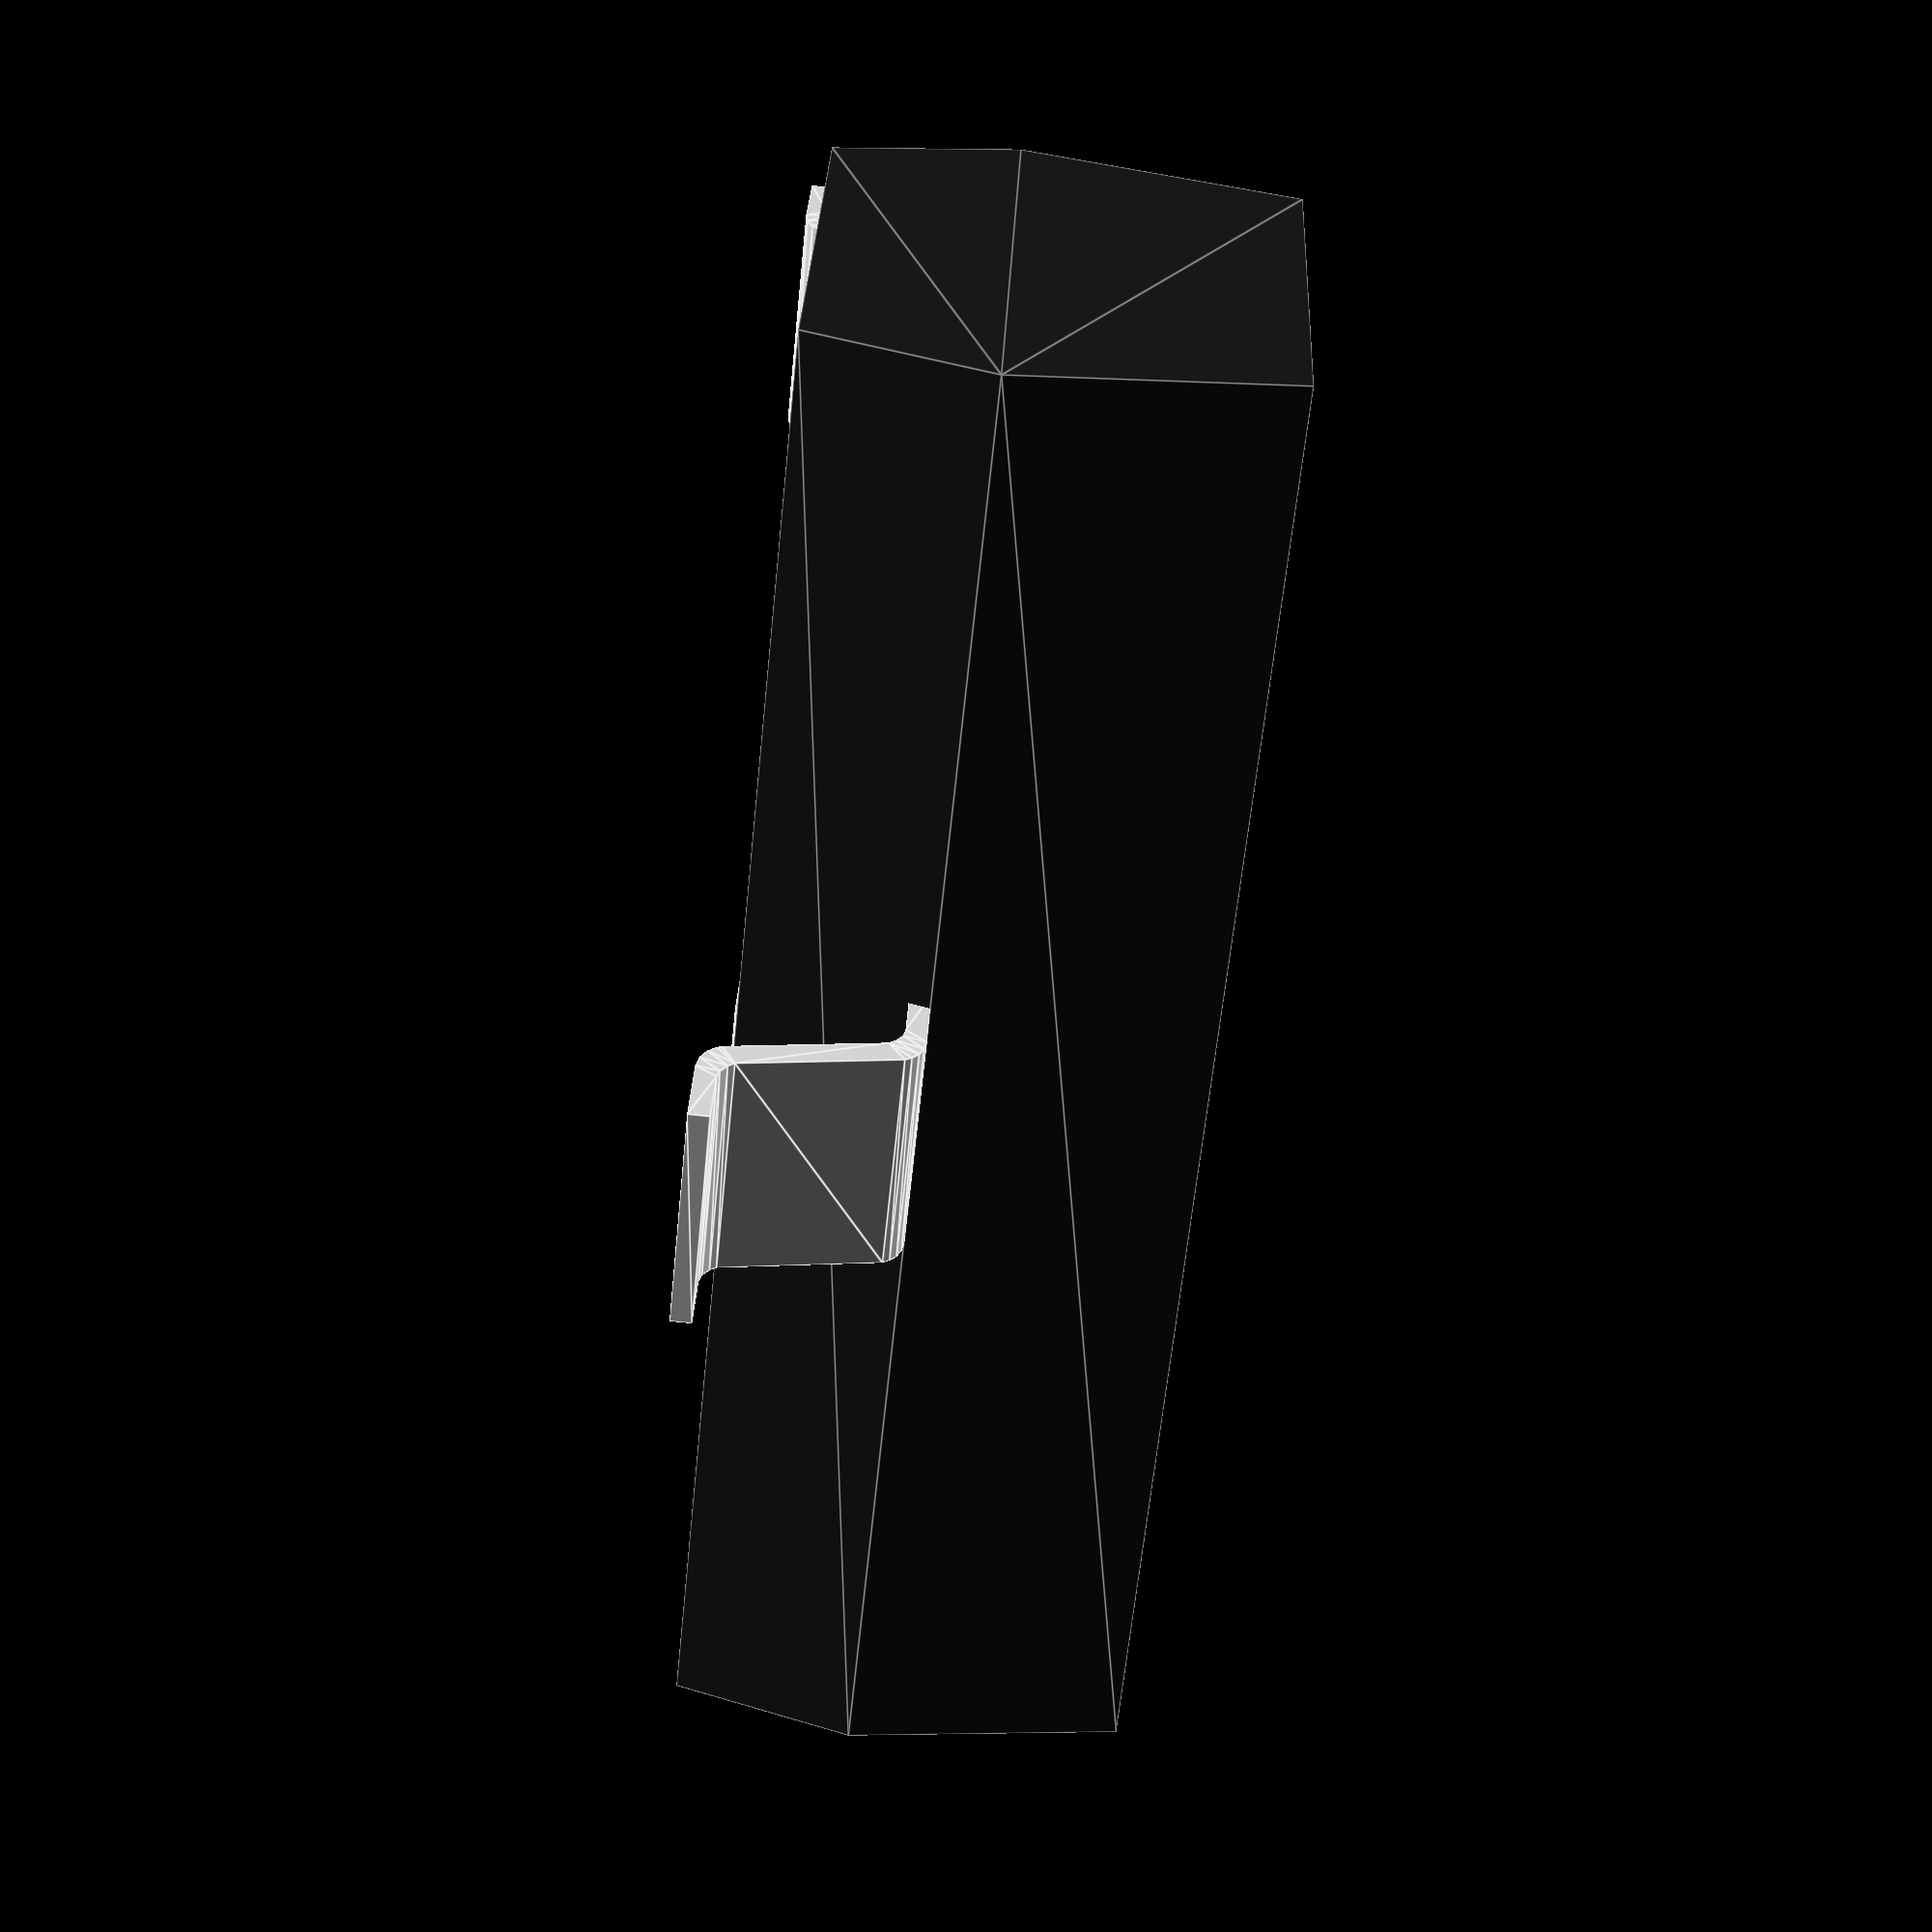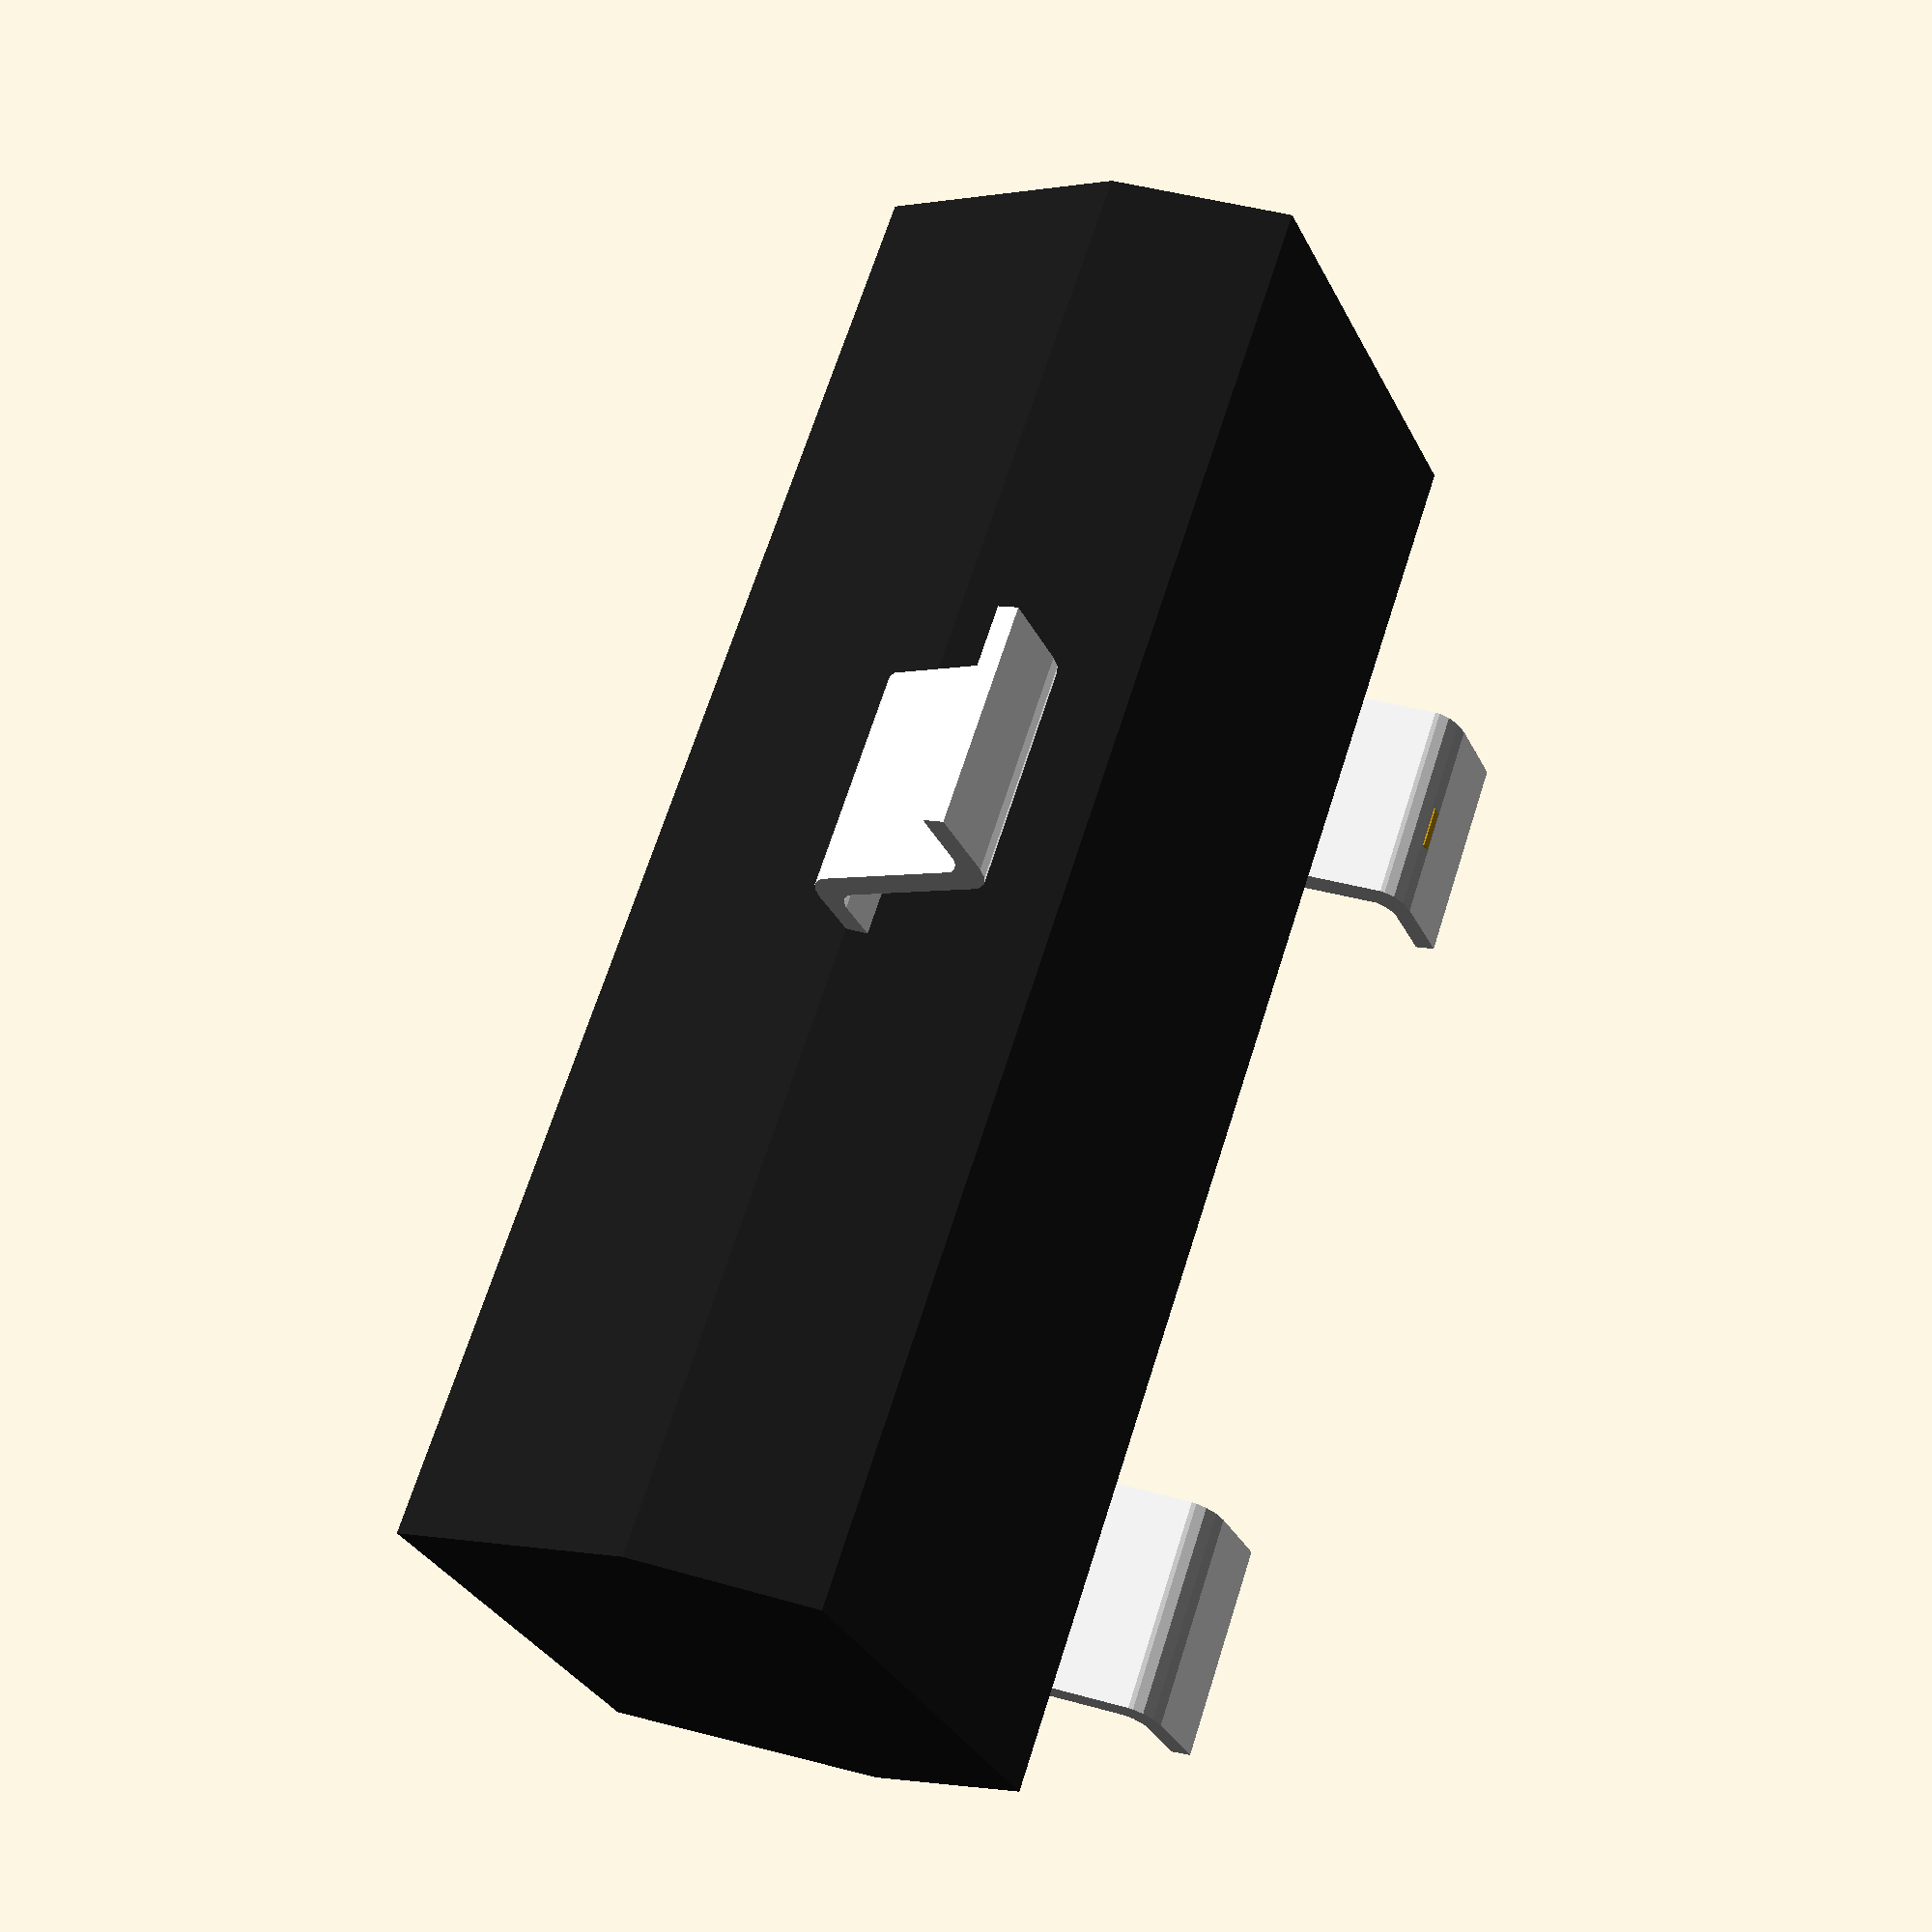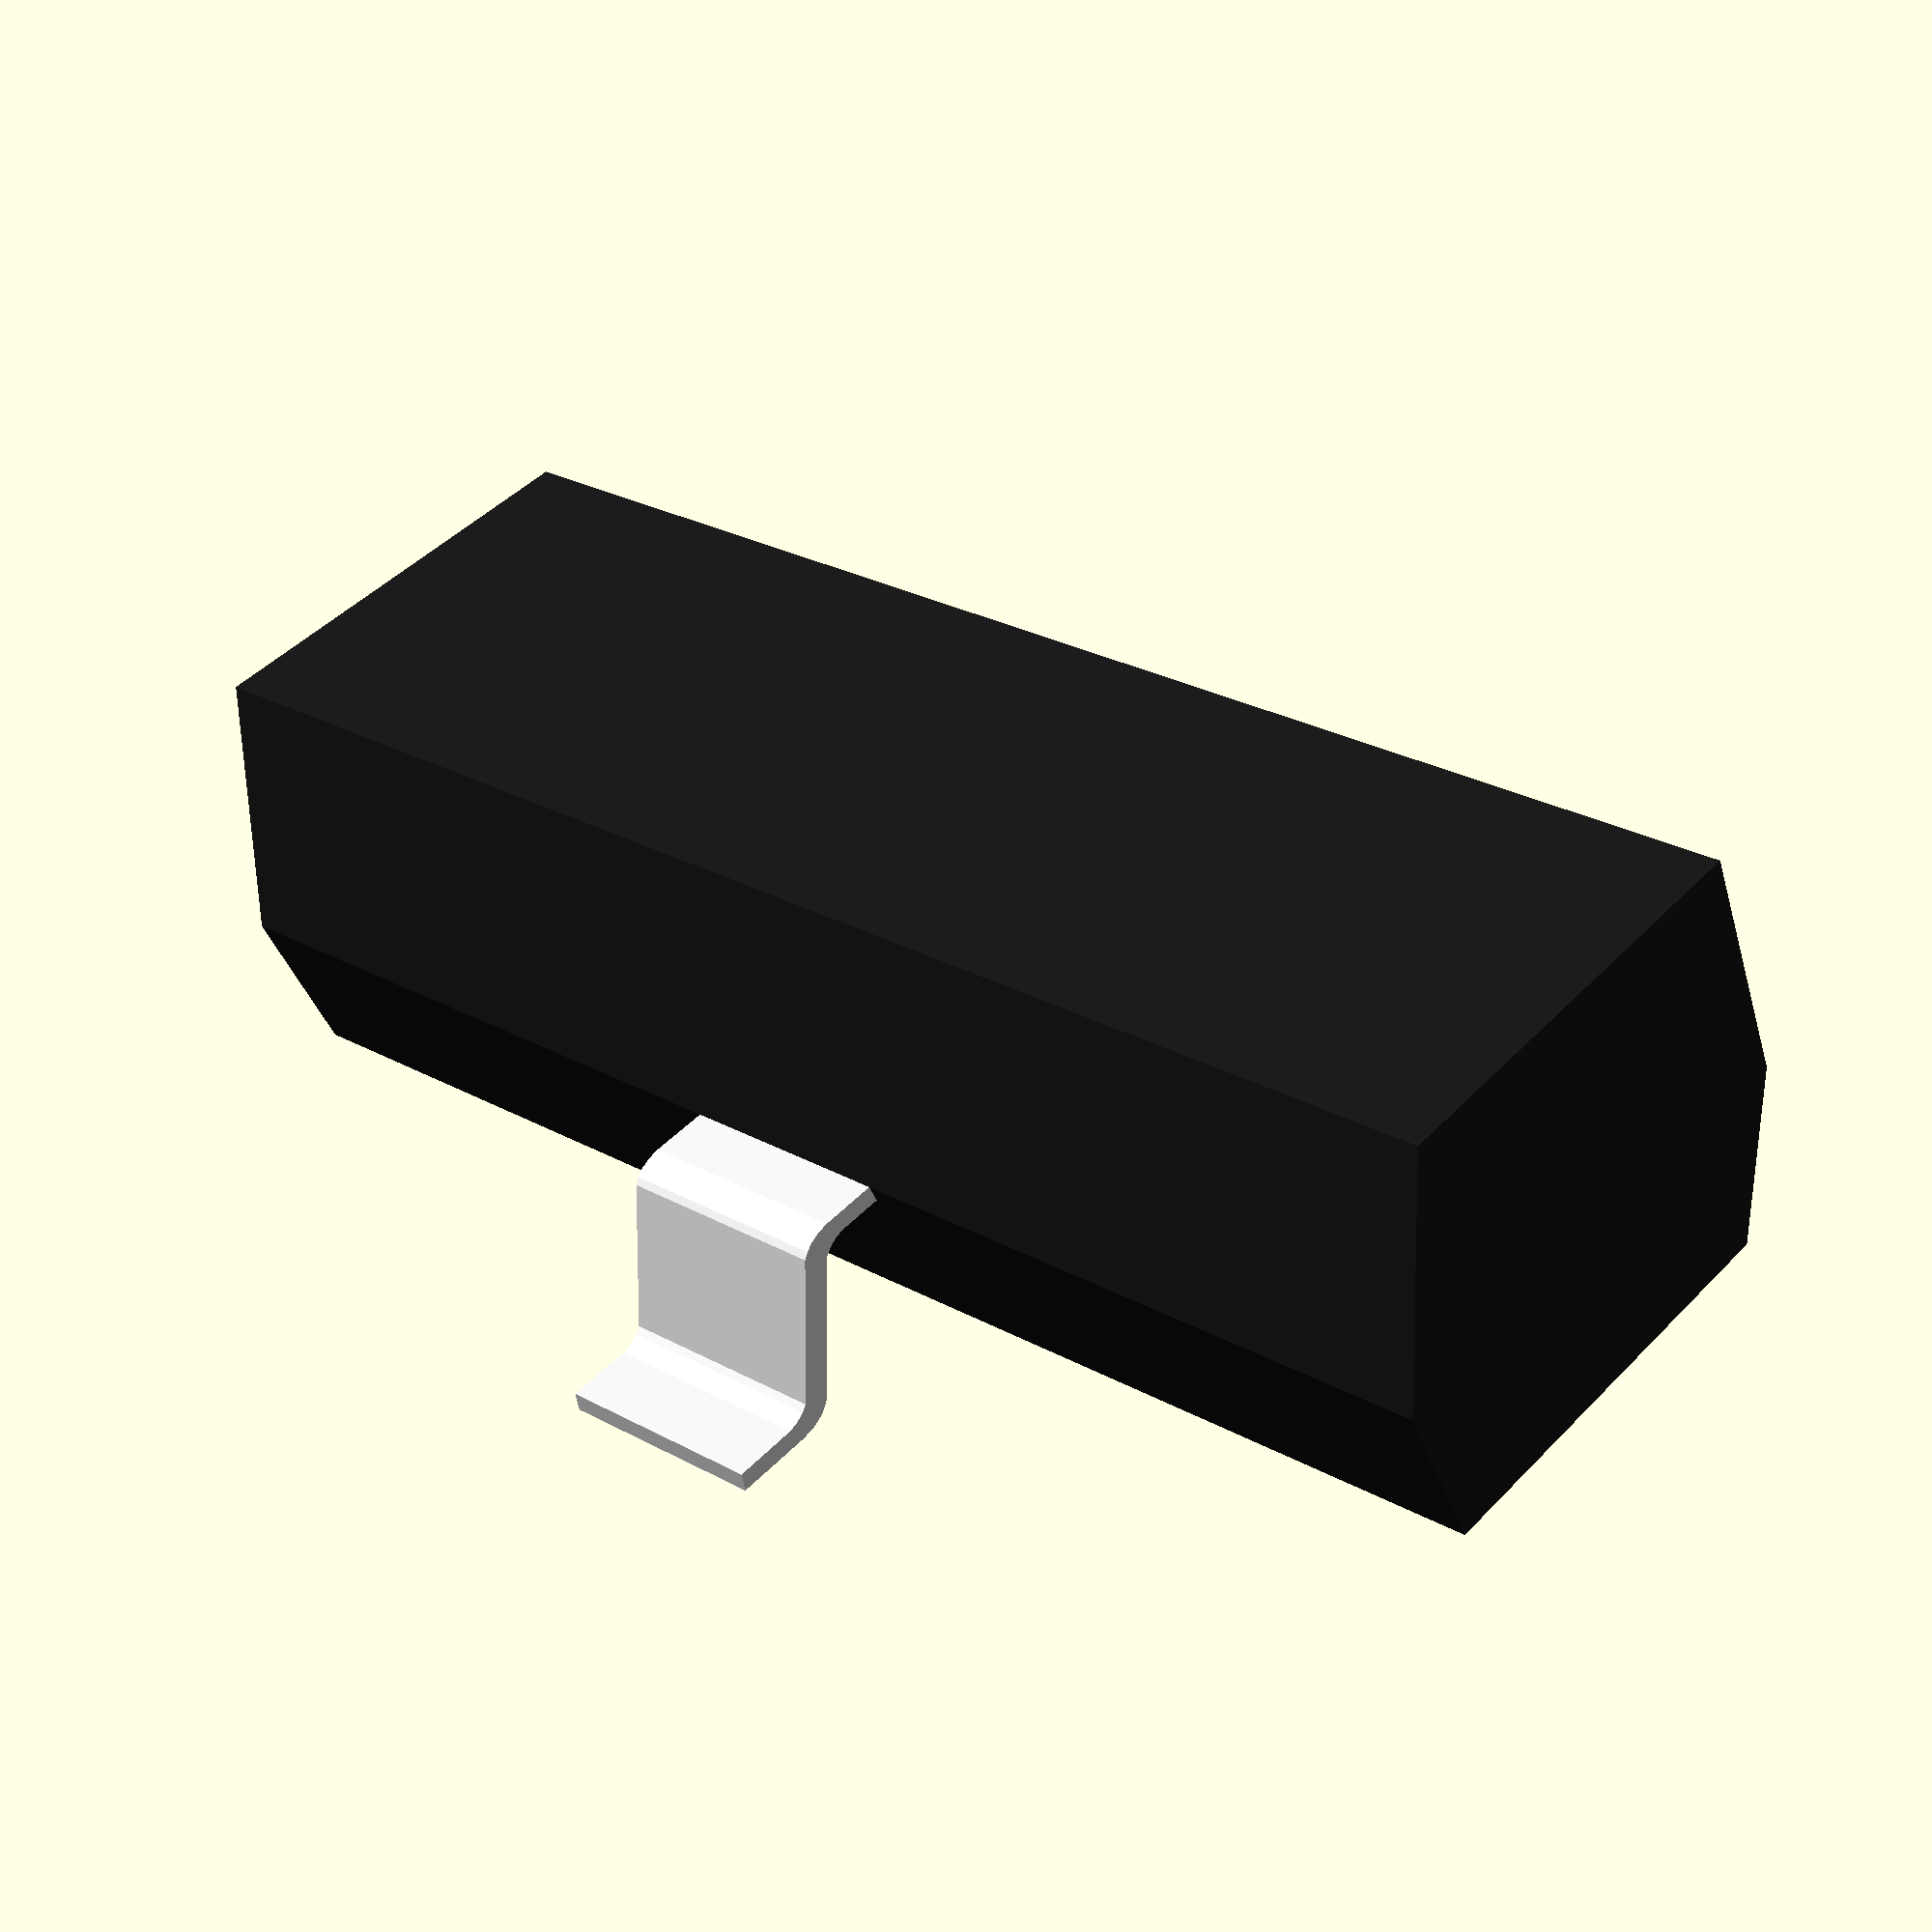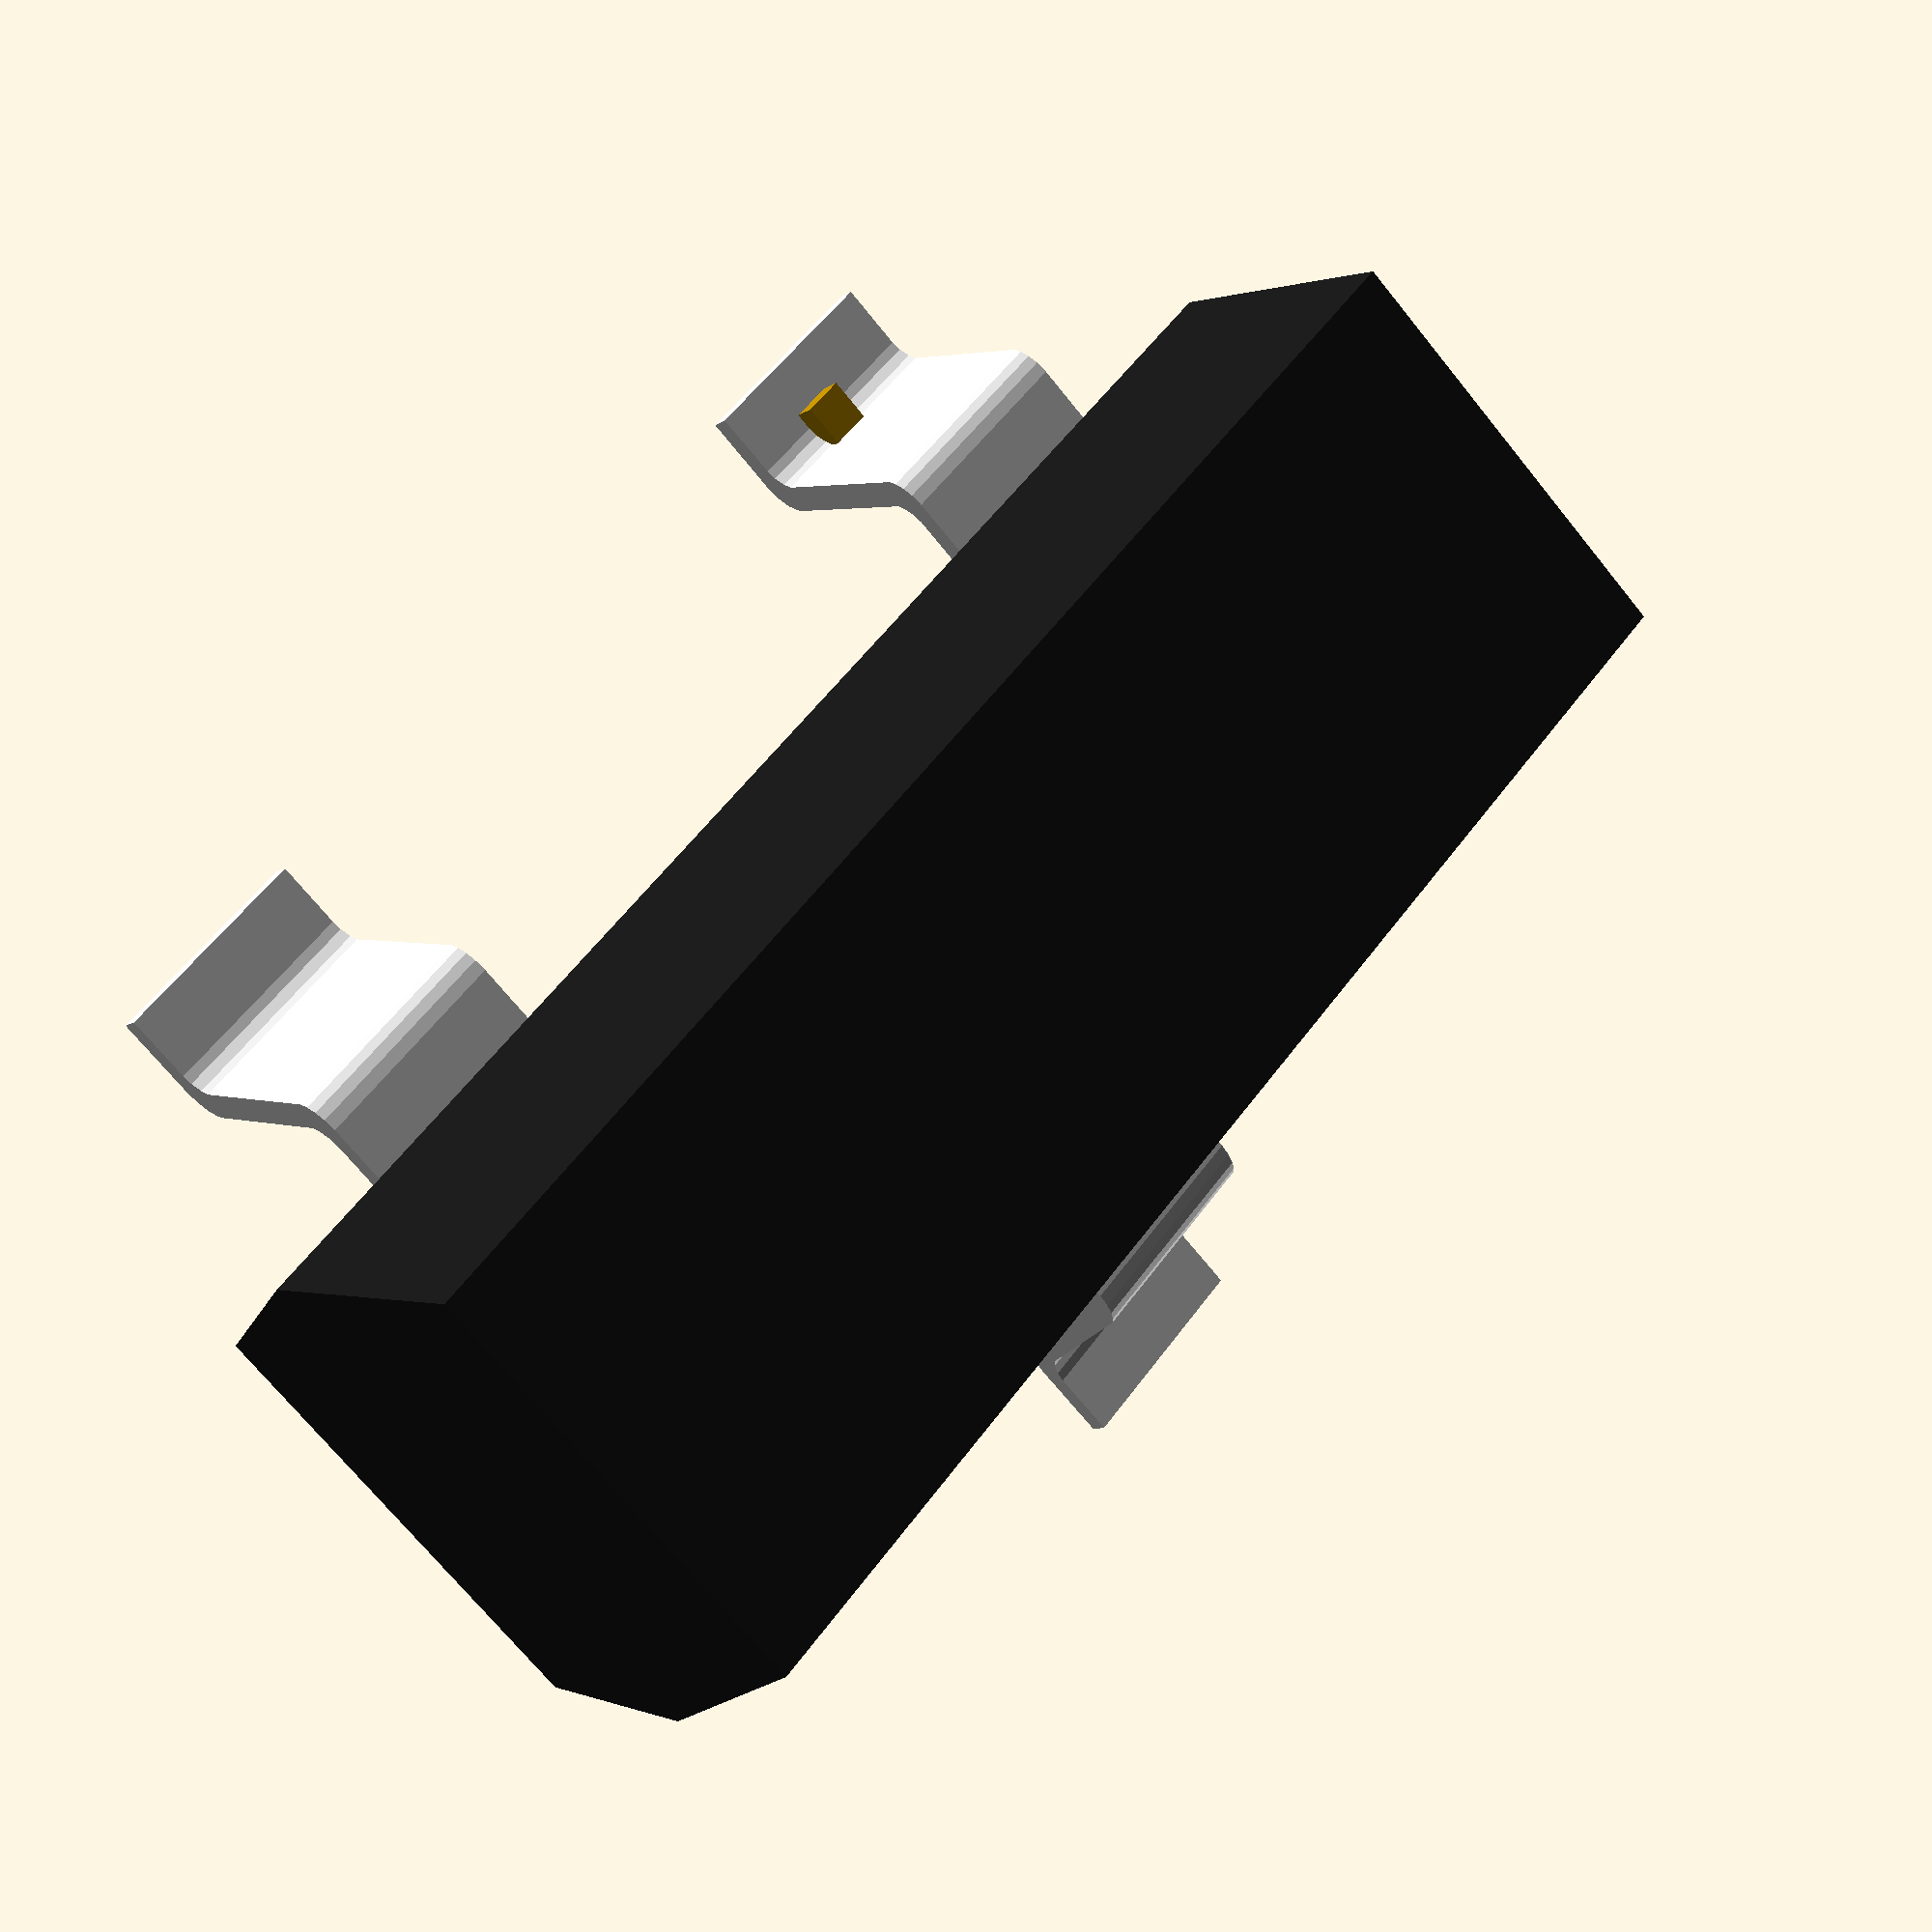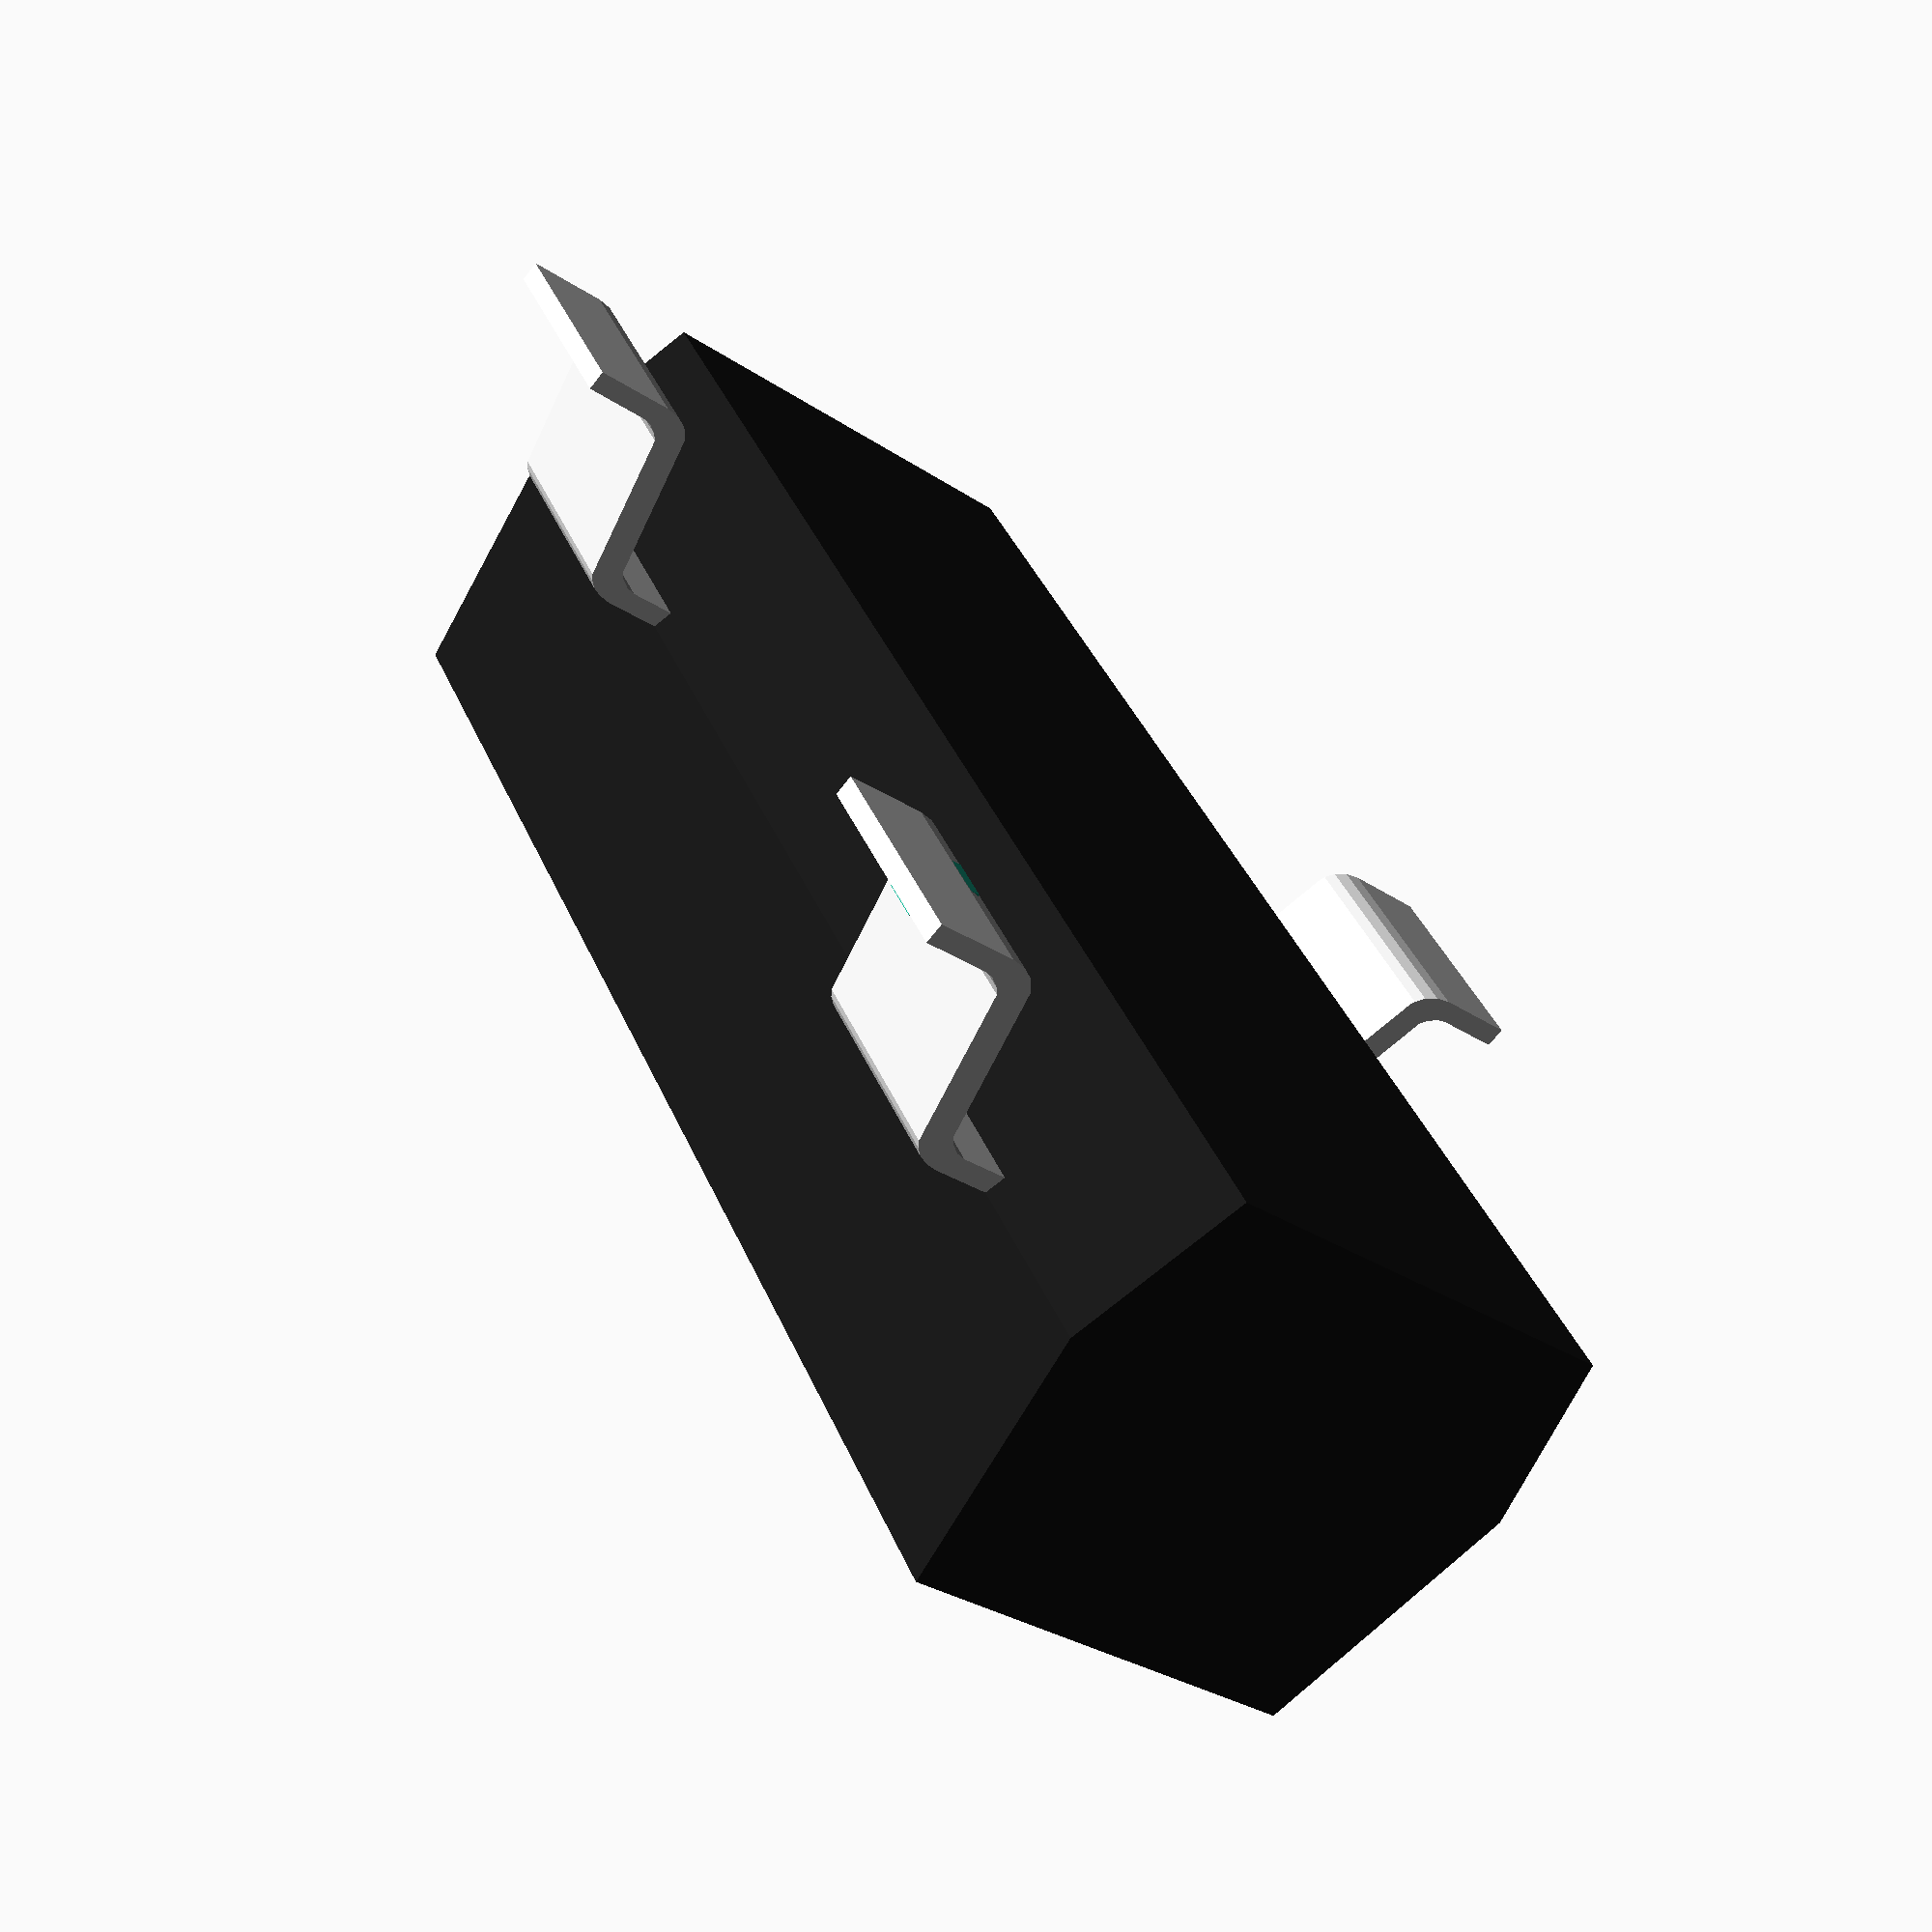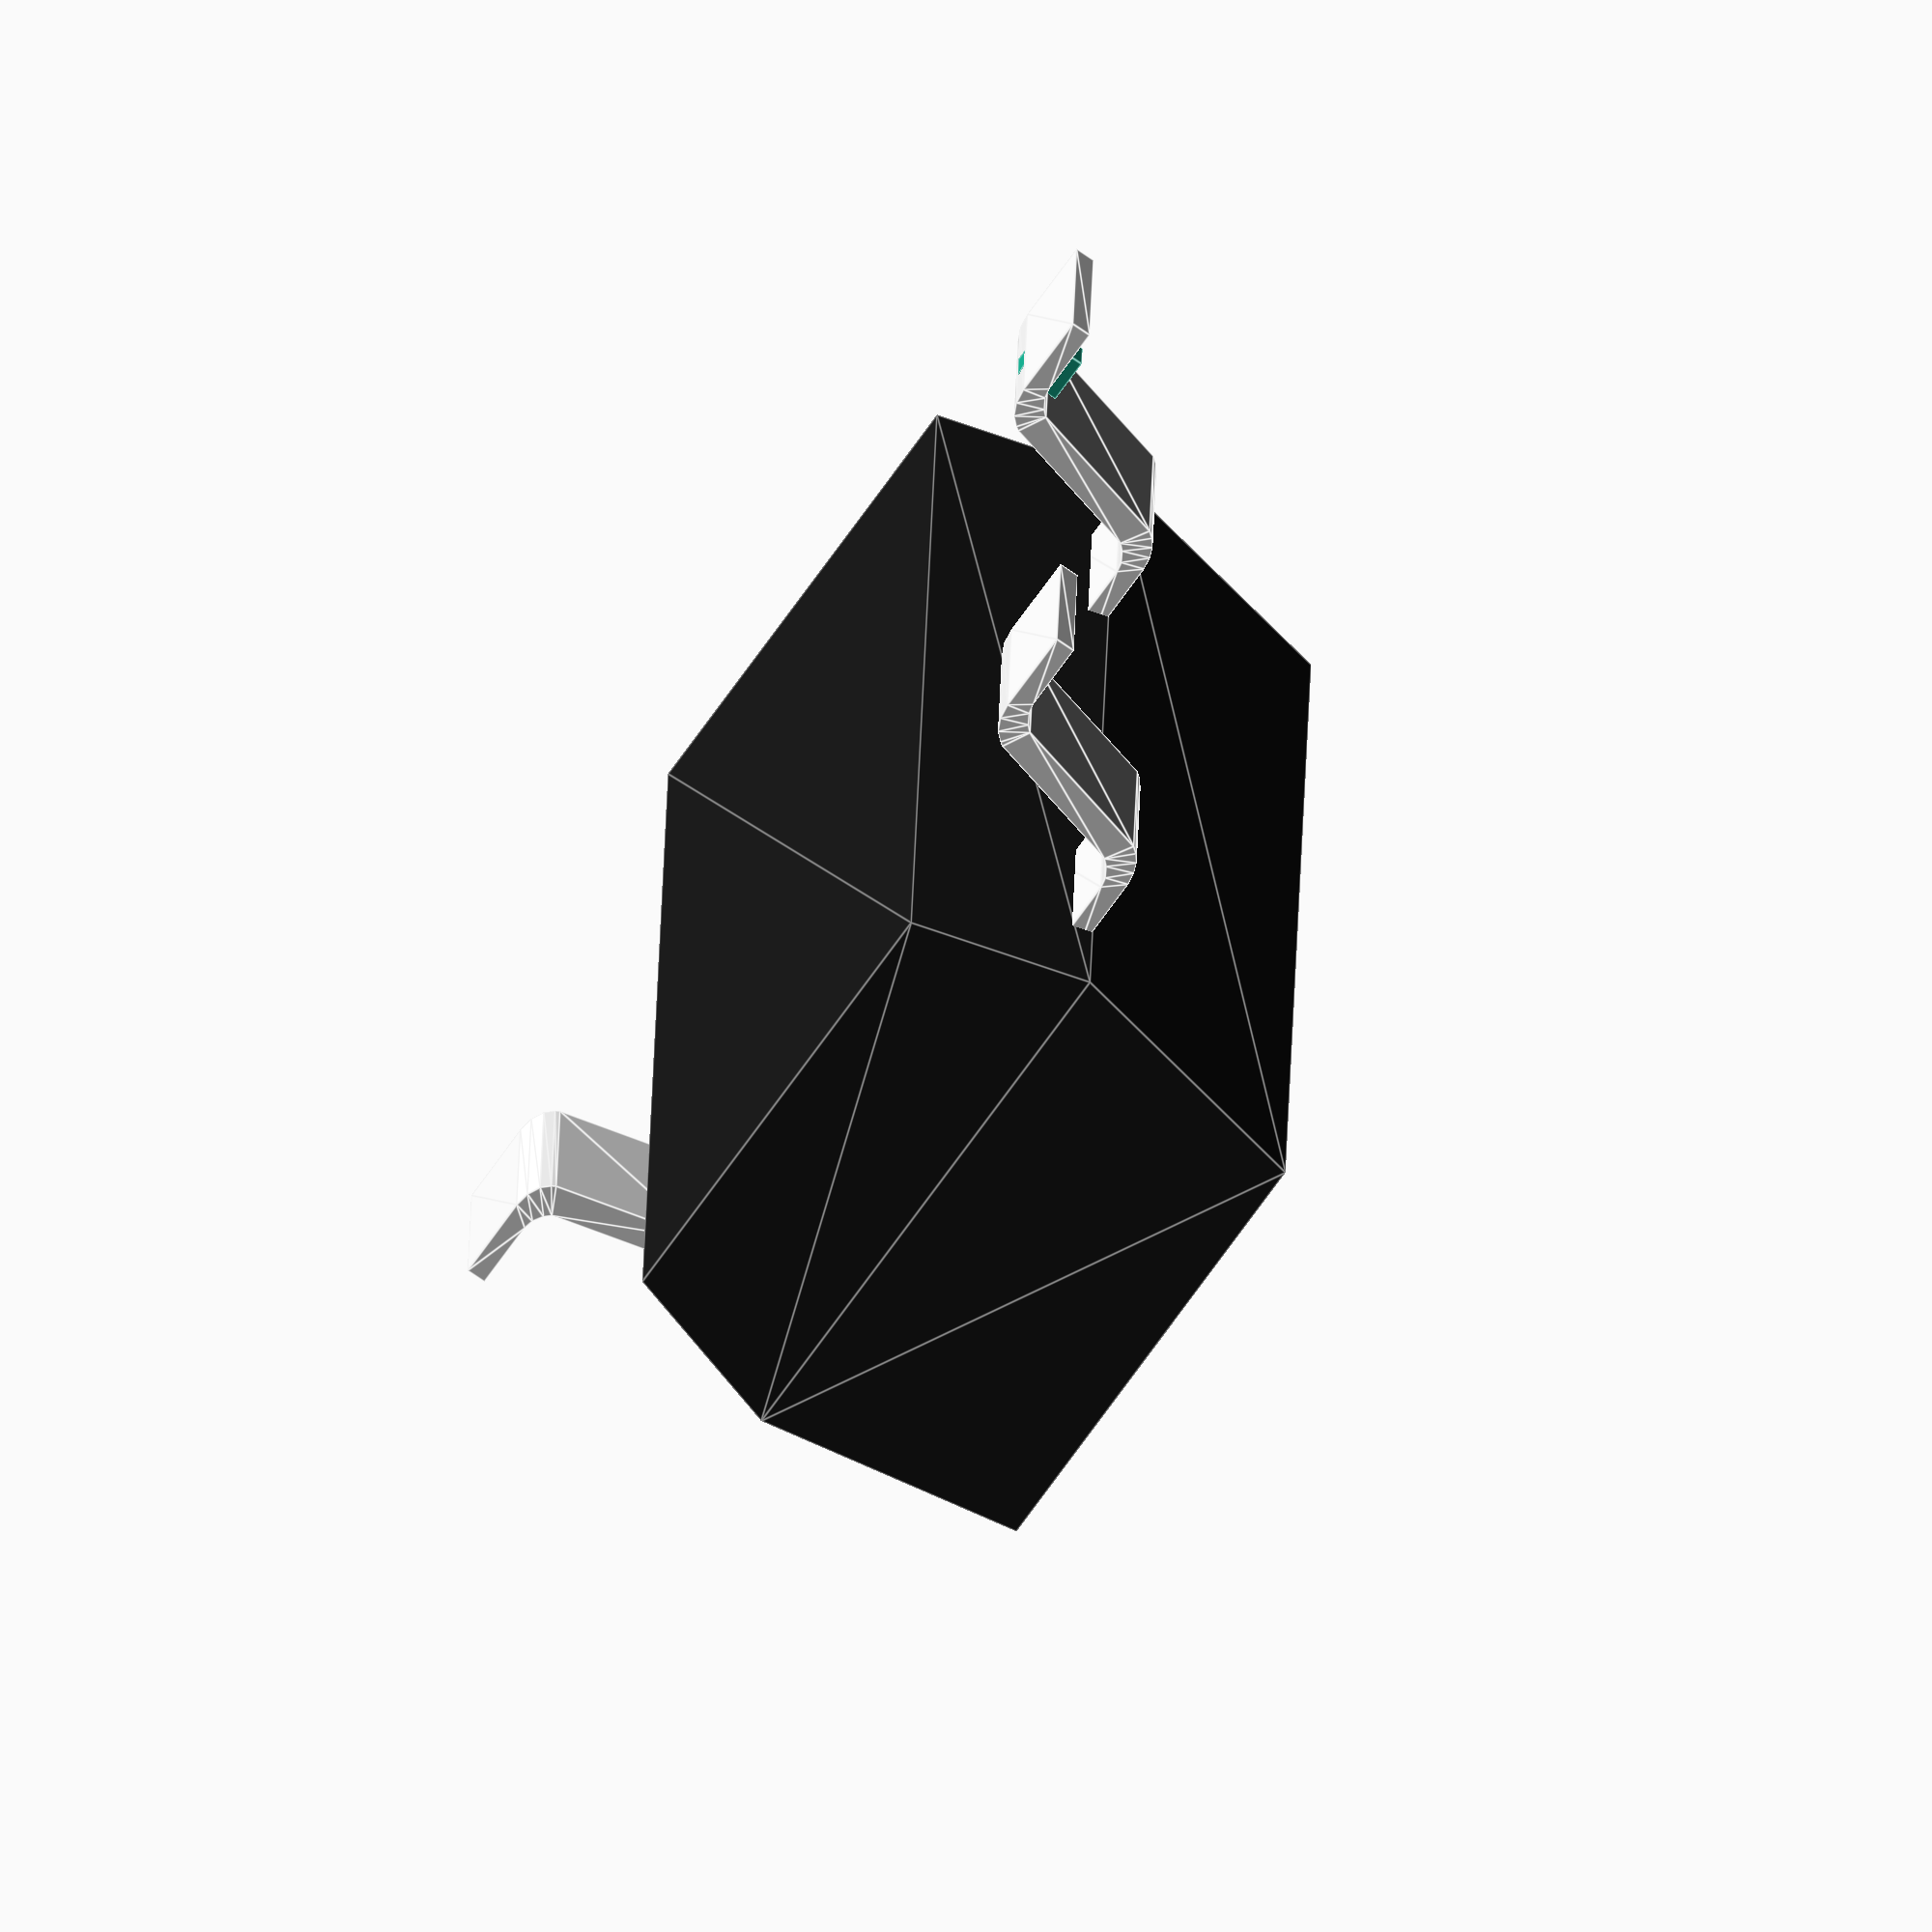
<openscad>

module sot23()
{

	// pin prototype
	module pin(length, height, thick)
	{
		linear_extrude(height=thick)
			scale([length, -height, 1])
				polygon([[0.3400,0.0000],[0.3900,0.0100],[0.4300,0.0300],[0.4600,0.0600],[0.4789,0.0908],[0.6279,0.8307],[0.6500,0.8600],[0.6900,0.8900],[0.7300,0.9000],[1.0000,0.9000],[1.0000,1.0000],[0.6700,1.0012],[0.6100,0.9900],[0.5600,0.9600],[0.5300,0.9200],[0.5200,0.9000],[0.3721,0.1693],[0.3500,0.1400],[0.3100,0.1100],[0.2700,0.1000],[0.0000,0.1000],[0.0000,0.0000]]);
	}

	rotate([90,0,-90]) scale([1.13,1.13,1.13]) translate([-0.9, 0.4, -2.1 - 0.43/2]) {
		// body
		color([0.1,0.1,0.1])
			linear_extrude(height=2.9)
				polygon([[-0.55,0],[-0.45,0.53],[0.45,0.53],[0.55,0],[0.45,-0.35],[-0.45,-0.35]]);

		// 3 pins
		color([0.9, 0.9, 0.9]) {
			translate([0.5,0,0.5-0.43/2])
				pin(0.5, 0.4, 0.43);

			translate([0.5,0,2.3-0.43/2])
				pin(0.5, 0.4, 0.43);

			translate([-0.5,0,1.45-0.43/2])
				pin(-0.5, 0.4, 0.43);
		}
	}
}


sot23();

cube([0.1,0.1,0.1]);

</openscad>
<views>
elev=262.0 azim=338.5 roll=276.2 proj=p view=edges
elev=348.9 azim=51.7 roll=119.0 proj=p view=solid
elev=53.4 azim=220.1 roll=8.5 proj=p view=solid
elev=9.8 azim=132.6 roll=328.4 proj=p view=solid
elev=68.7 azim=296.9 roll=142.2 proj=p view=solid
elev=71.7 azim=88.3 roll=234.9 proj=o view=edges
</views>
